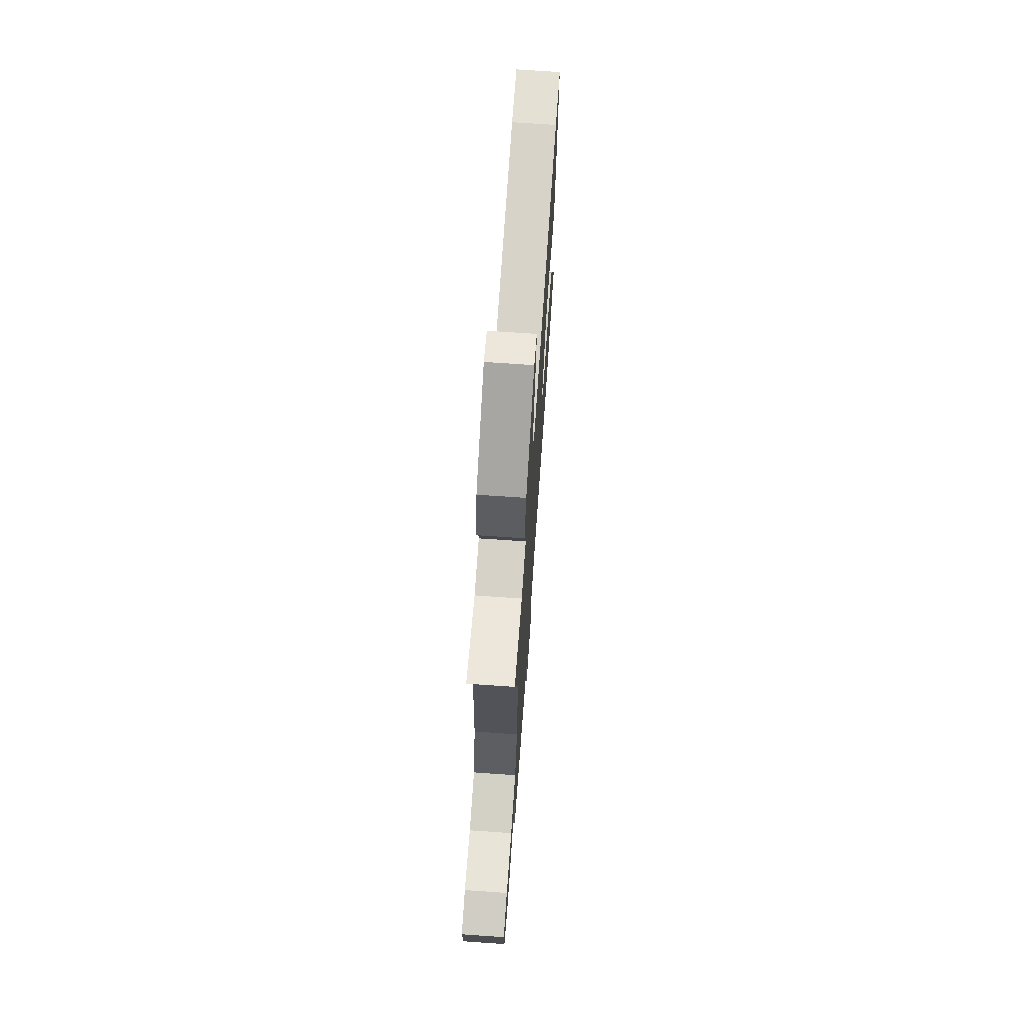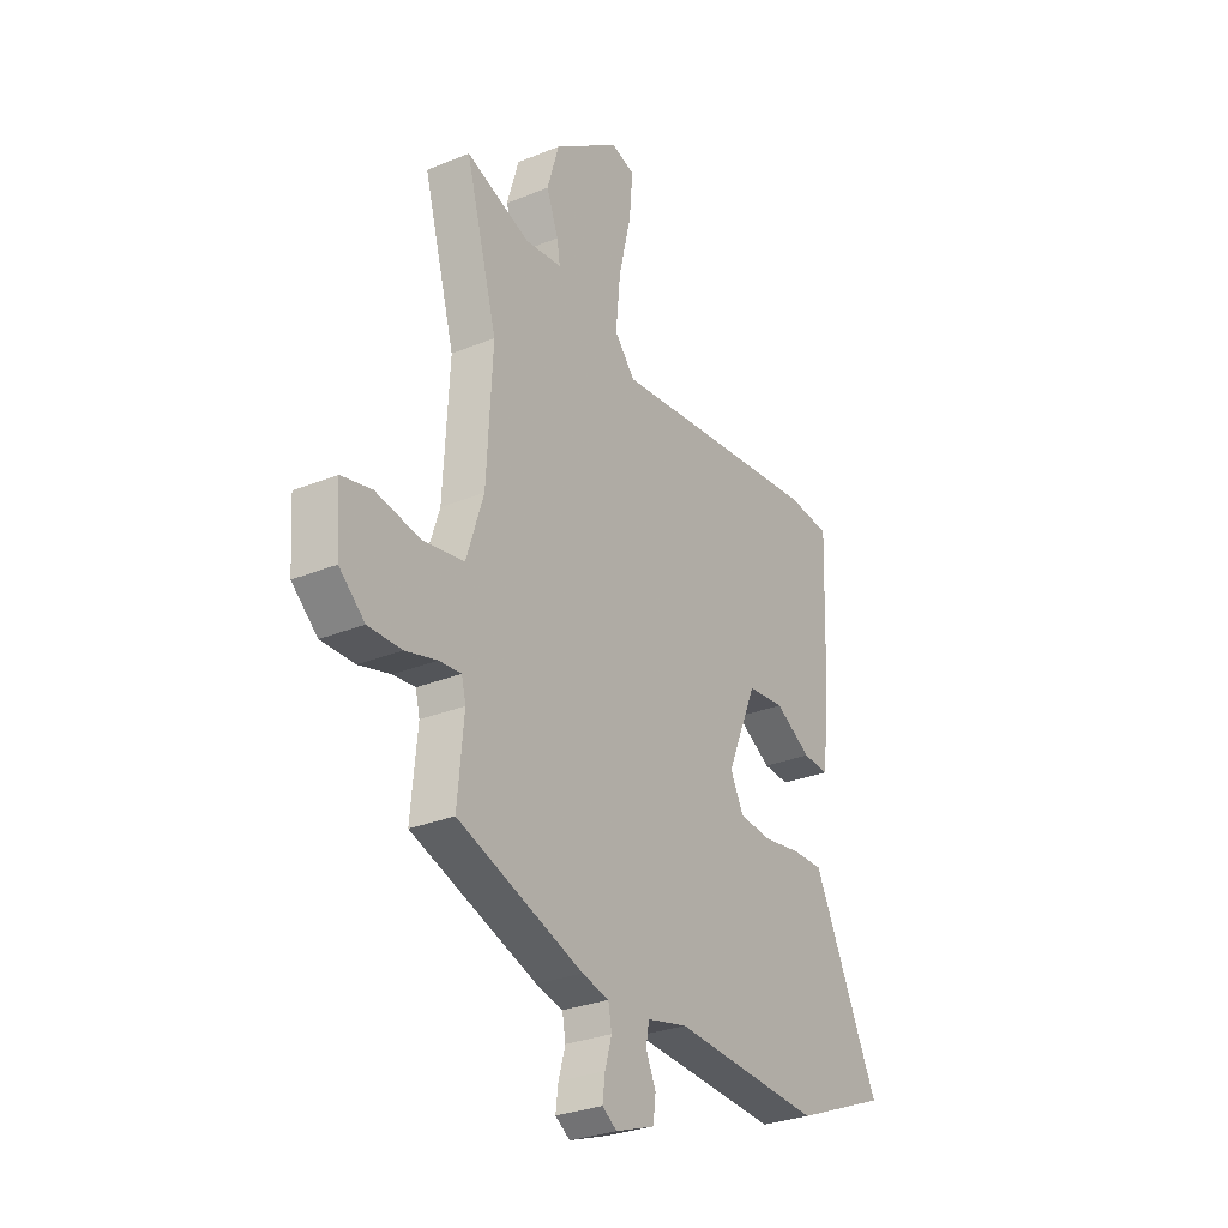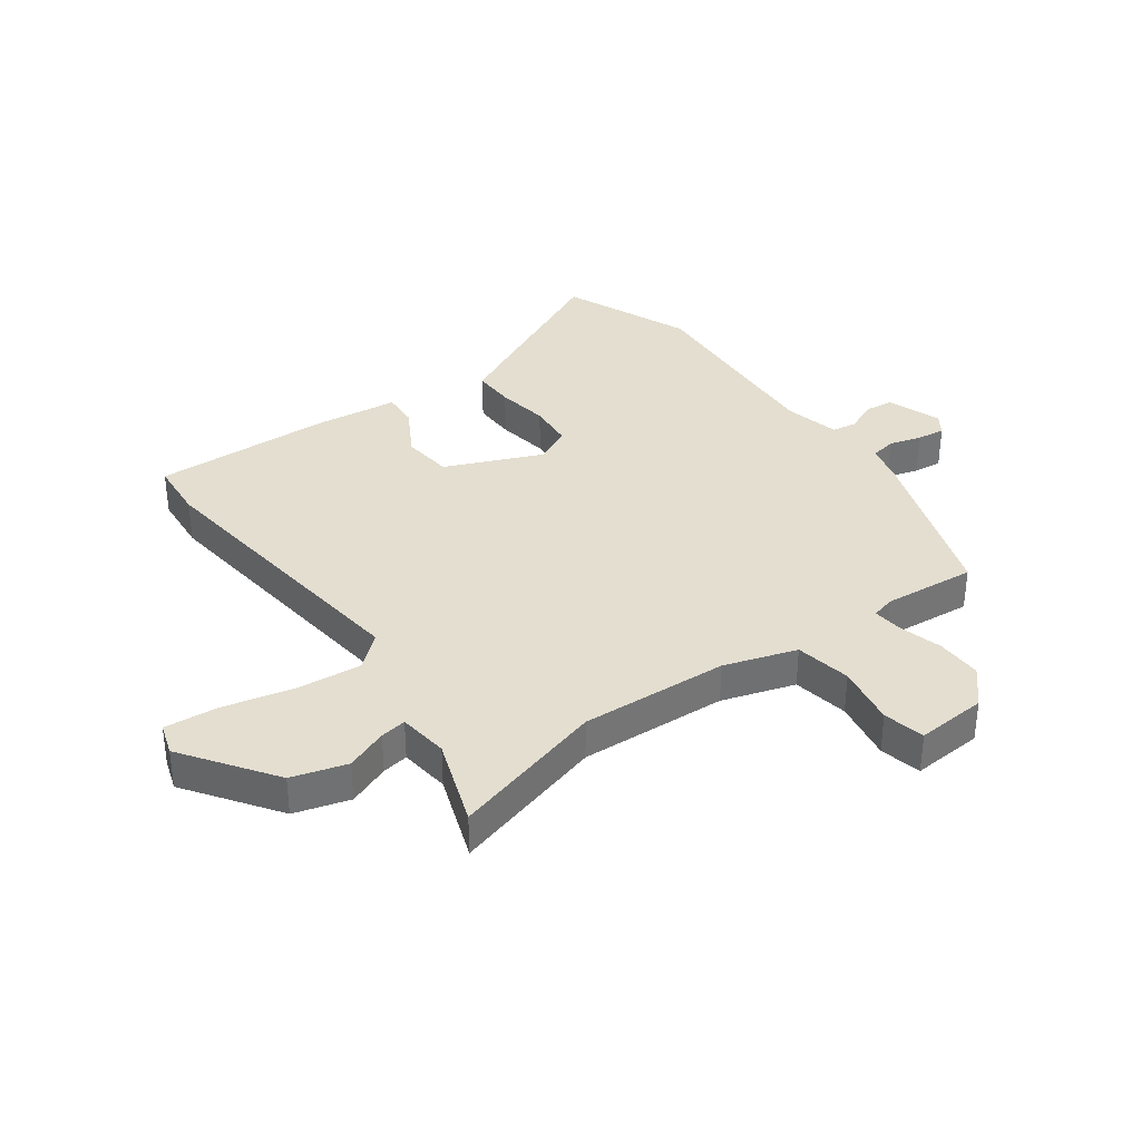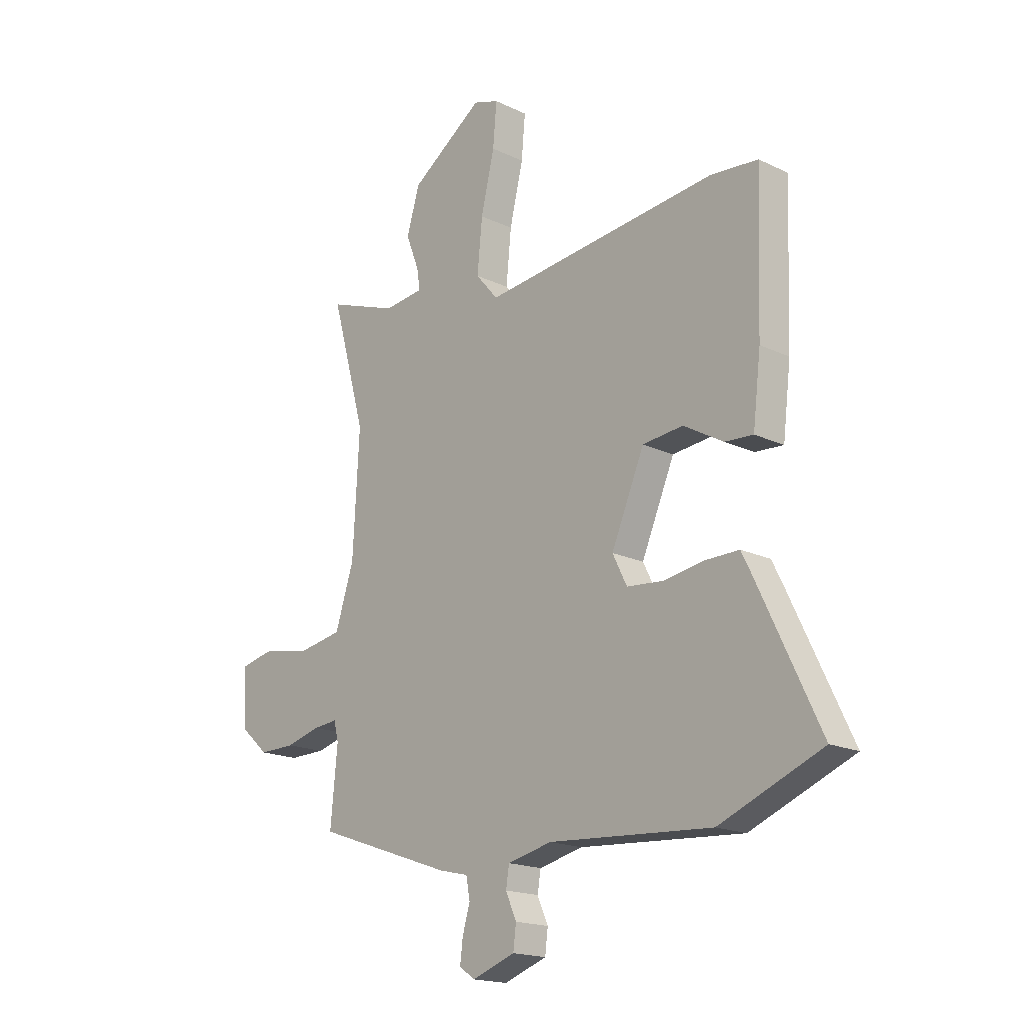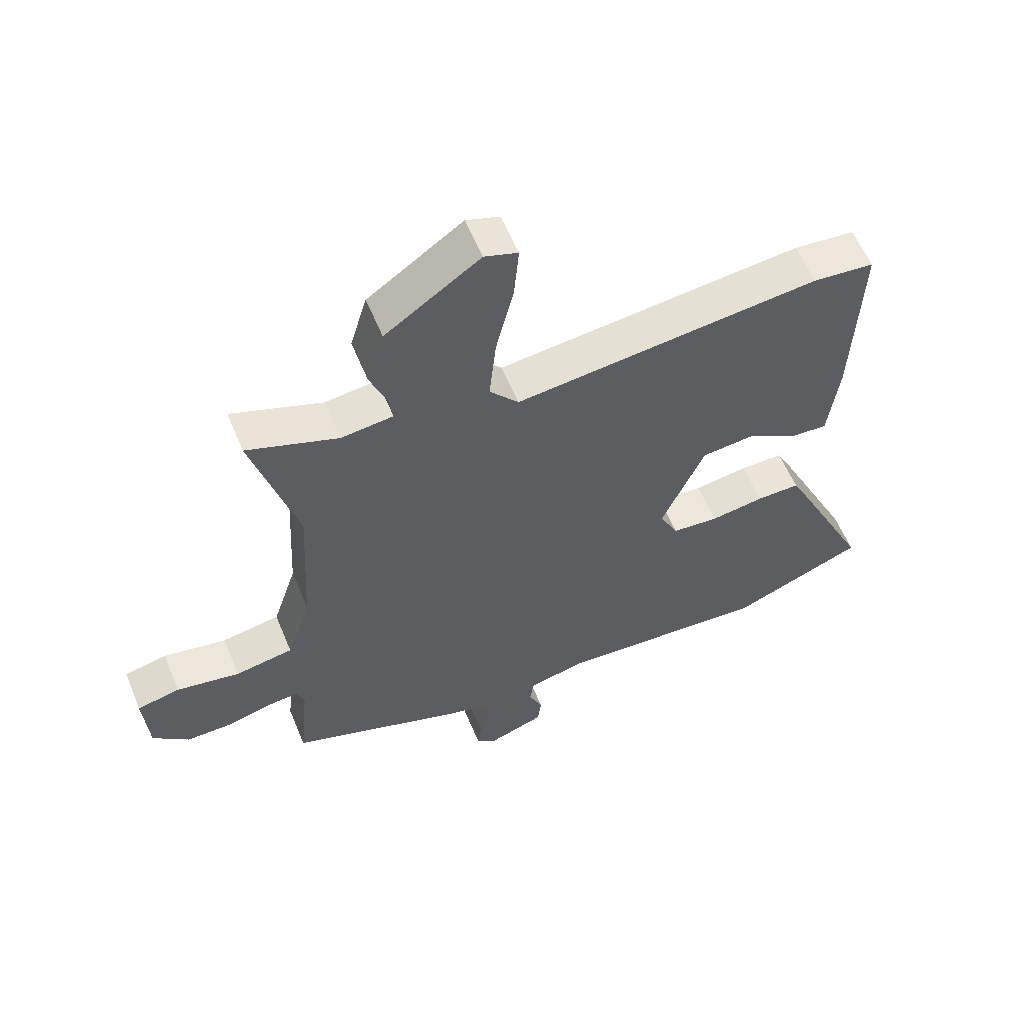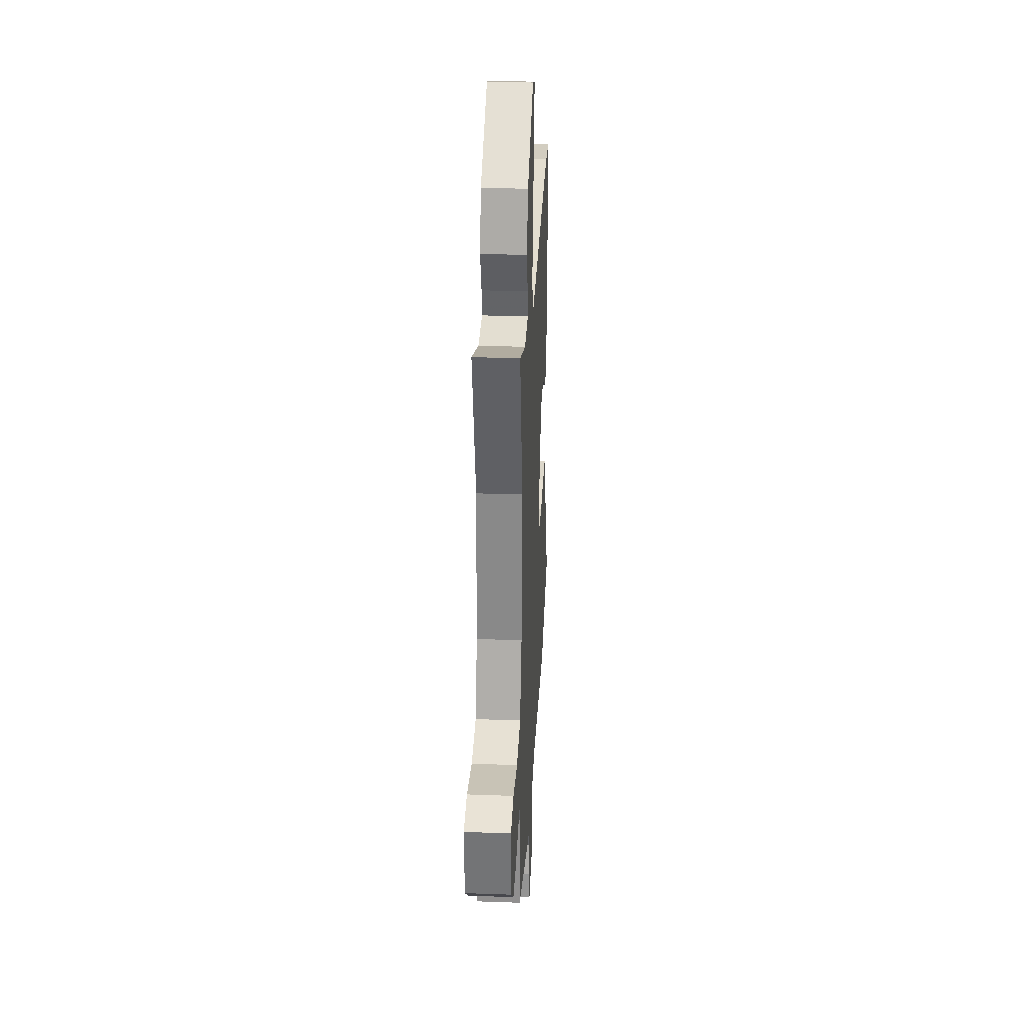
<metadata>
{"format":"obj","ext":"obj","renderer":"f3d","projection":"perspective","resolution":1024,"background":"white","views":[{"elev":70.6,"azim":94.0,"up":"+Z"},{"elev":-29.1,"azim":121.3,"up":"+Z"},{"elev":35.7,"azim":53.8,"up":"+Y"},{"elev":-17.8,"azim":-133.1,"up":"+Z"},{"elev":58.8,"azim":157.6,"up":"+Z"},{"elev":29.7,"azim":93.0,"up":"+Z"}]}
</metadata>
<code>
v -0.527 0.07 0.498
v -0.426 0.07 0.507
v 0.08 0.07 0.451
v 0.128 0.07 0.507
v 0.117 0.07 0.618
v 0.088 0.07 0.74
v 0.08 0.07 0.831
v 0.135 0.07 0.849
v 0.291 0.07 0.74
v 0.319 0.07 0.646
v 0.291 0.07 0.574
v 0.284 0.07 0.529
v 0.37 0.07 0.519
v 0.52 0.07 0.573
v 0.446 0.07 0.308
v 0.46 0.07 0.055
v 0.5 0.07 -0.069
v 0.596 0.07 -0.086
v 0.701 0.07 -0.067
v 0.772 0.07 -0.083
v 0.764 0.07 -0.204
v 0.704 0.07 -0.257
v 0.626 0.07 -0.256
v 0.552 0.07 -0.236
v 0.5 0.07 -0.231
v 0.49 0.07 -0.272
v 0.505 0.07 -0.429
v 0.211 0.07 -0.532
v 0.148 0.07 -0.547
v 0.14 0.07 -0.591
v 0.156 0.07 -0.646
v 0.162 0.07 -0.694
v 0.128 0.07 -0.717
v 0.036 0.07 -0.684
v 0.03 0.07 -0.635
v 0.053 0.07 -0.583
v 0.046 0.07 -0.54
v -0.049 0.07 -0.518
v -0.399 0.07 -0.541
v -0.619 0.07 -0.451
v -0.487 0.07 -0.174
v -0.464 0.07 -0.128
v -0.392 0.07 -0.129
v -0.303 0.07 -0.143
v -0.226 0.07 -0.136
v -0.195 0.07 -0.074
v -0.266 0.07 0.091
v -0.353 0.07 0.1
v -0.438 0.07 0.051
v -0.499 0.07 0.047
v -0.516 0.07 0.188
v -0.527 0 0.498
v -0.426 0 0.507
v 0.08 0 0.451
v 0.128 0 0.507
v 0.117 0 0.618
v 0.088 0 0.74
v 0.08 0 0.831
v 0.135 0 0.849
v 0.291 0 0.74
v 0.319 0 0.646
v 0.291 0 0.574
v 0.284 0 0.529
v 0.37 0 0.519
v 0.52 0 0.573
v 0.446 0 0.308
v 0.46 0 0.055
v 0.5 0 -0.069
v 0.596 0 -0.086
v 0.701 0 -0.067
v 0.772 0 -0.083
v 0.764 0 -0.204
v 0.704 0 -0.257
v 0.626 0 -0.256
v 0.552 0 -0.236
v 0.5 0 -0.231
v 0.49 0 -0.272
v 0.505 0 -0.429
v 0.211 0 -0.532
v 0.148 0 -0.547
v 0.14 0 -0.591
v 0.156 0 -0.646
v 0.162 0 -0.694
v 0.128 0 -0.717
v 0.036 0 -0.684
v 0.03 0 -0.635
v 0.053 0 -0.583
v 0.046 0 -0.54
v -0.049 0 -0.518
v -0.399 0 -0.541
v -0.619 0 -0.451
v -0.487 0 -0.174
v -0.464 0 -0.128
v -0.392 0 -0.129
v -0.303 0 -0.143
v -0.226 0 -0.136
v -0.195 0 -0.074
v -0.266 0 0.091
v -0.353 0 0.1
v -0.438 0 0.051
v -0.499 0 0.047
v -0.516 0 0.188
f 48 49 50 51
f 47 48 51 1
f 41 42 43 44
f 41 44 45
f 38 39 40 41
f 37 38 41 45
f 33 34 35 36
f 33 36 37
f 30 31 32 33
f 30 33 37
f 29 30 37 45
f 26 27 28 29
f 25 26 29 45
f 21 22 23 24
f 18 19 20 21
f 17 18 21 24
f 16 17 24 25
f 13 14 15
f 12 13 15 16
f 8 9 10 11
f 8 11 12
f 5 6 7 8
f 4 5 8 12
f 3 4 12 16
f 47 1 2 3
f 46 47 3 16
f 16 25 45 46
f 102 101 100 99
f 52 102 99 98
f 95 94 93 92
f 96 95 92
f 92 91 90 89
f 96 92 89 88
f 87 86 85 84
f 88 87 84
f 84 83 82 81
f 88 84 81
f 96 88 81 80
f 80 79 78 77
f 96 80 77 76
f 75 74 73 72
f 72 71 70 69
f 75 72 69 68
f 76 75 68 67
f 66 65 64
f 67 66 64 63
f 62 61 60 59
f 63 62 59
f 59 58 57 56
f 63 59 56 55
f 67 63 55 54
f 54 53 52 98
f 67 54 98 97
f 97 96 76 67
f 1 52 53 2
f 2 53 54 3
f 3 54 55 4
f 4 55 56 5
f 5 56 57 6
f 6 57 58 7
f 7 58 59 8
f 8 59 60 9
f 9 60 61 10
f 10 61 62 11
f 11 62 63 12
f 12 63 64 13
f 13 64 65 14
f 14 65 66 15
f 15 66 67 16
f 16 67 68 17
f 17 68 69 18
f 18 69 70 19
f 19 70 71 20
f 20 71 72 21
f 21 72 73 22
f 22 73 74 23
f 23 74 75 24
f 24 75 76 25
f 25 76 77 26
f 26 77 78 27
f 27 78 79 28
f 28 79 80 29
f 29 80 81 30
f 30 81 82 31
f 31 82 83 32
f 32 83 84 33
f 33 84 85 34
f 34 85 86 35
f 35 86 87 36
f 36 87 88 37
f 37 88 89 38
f 38 89 90 39
f 39 90 91 40
f 40 91 92 41
f 41 92 93 42
f 42 93 94 43
f 43 94 95 44
f 44 95 96 45
f 45 96 97 46
f 46 97 98 47
f 47 98 99 48
f 48 99 100 49
f 49 100 101 50
f 50 101 102 51
f 51 102 52 1

</code>
